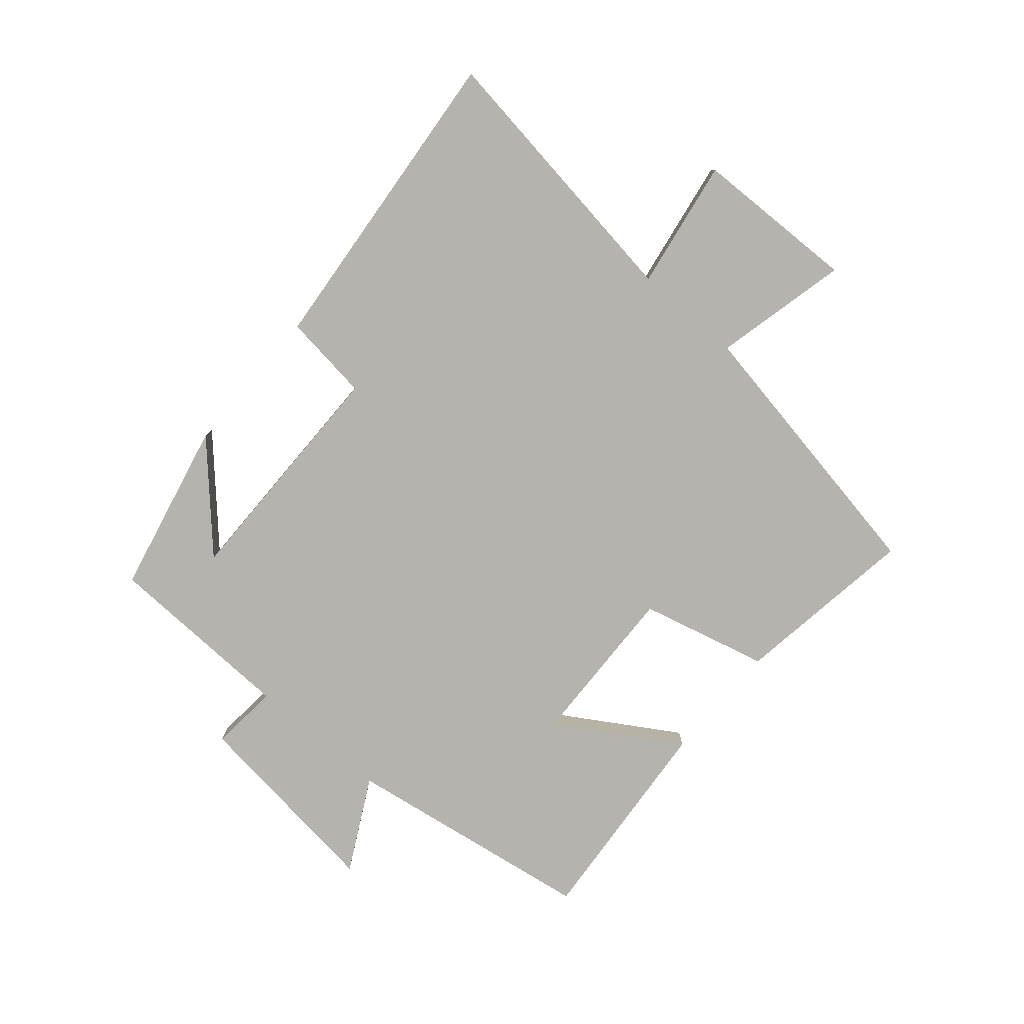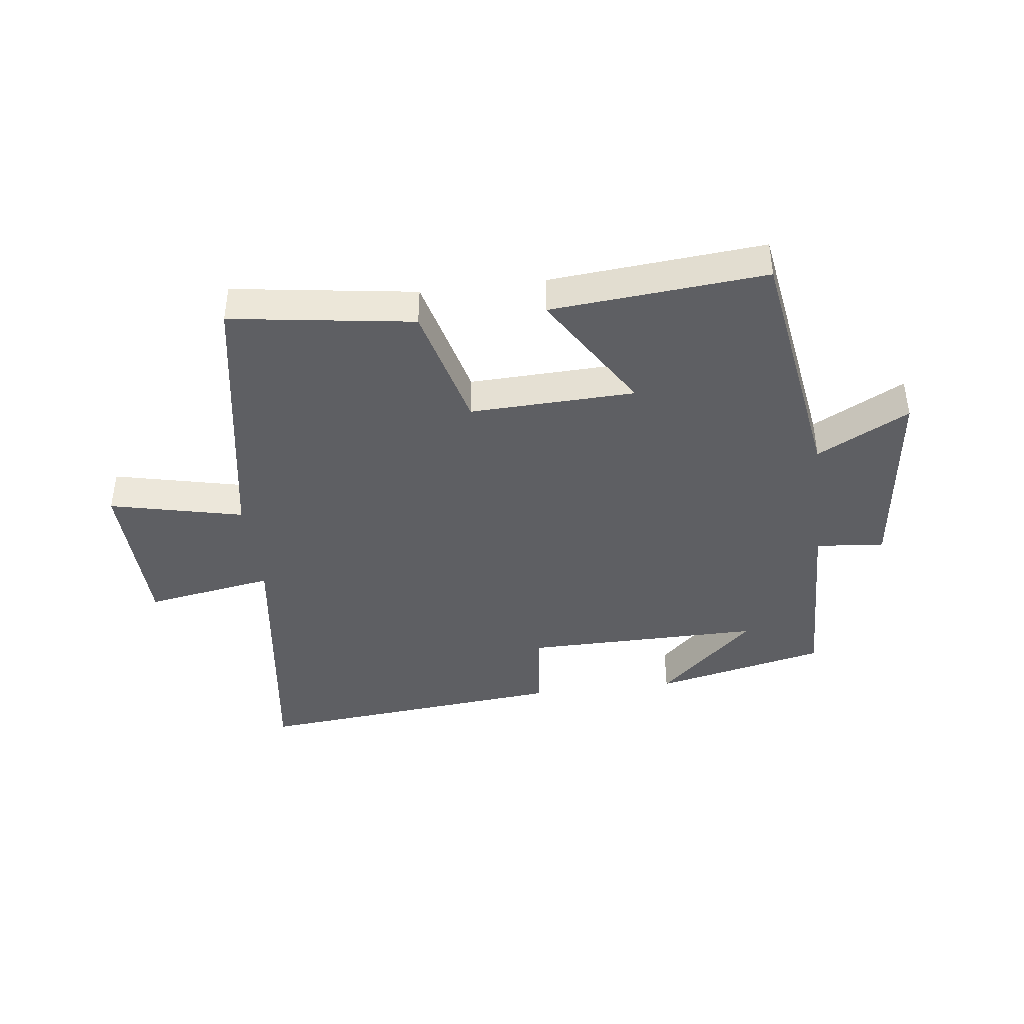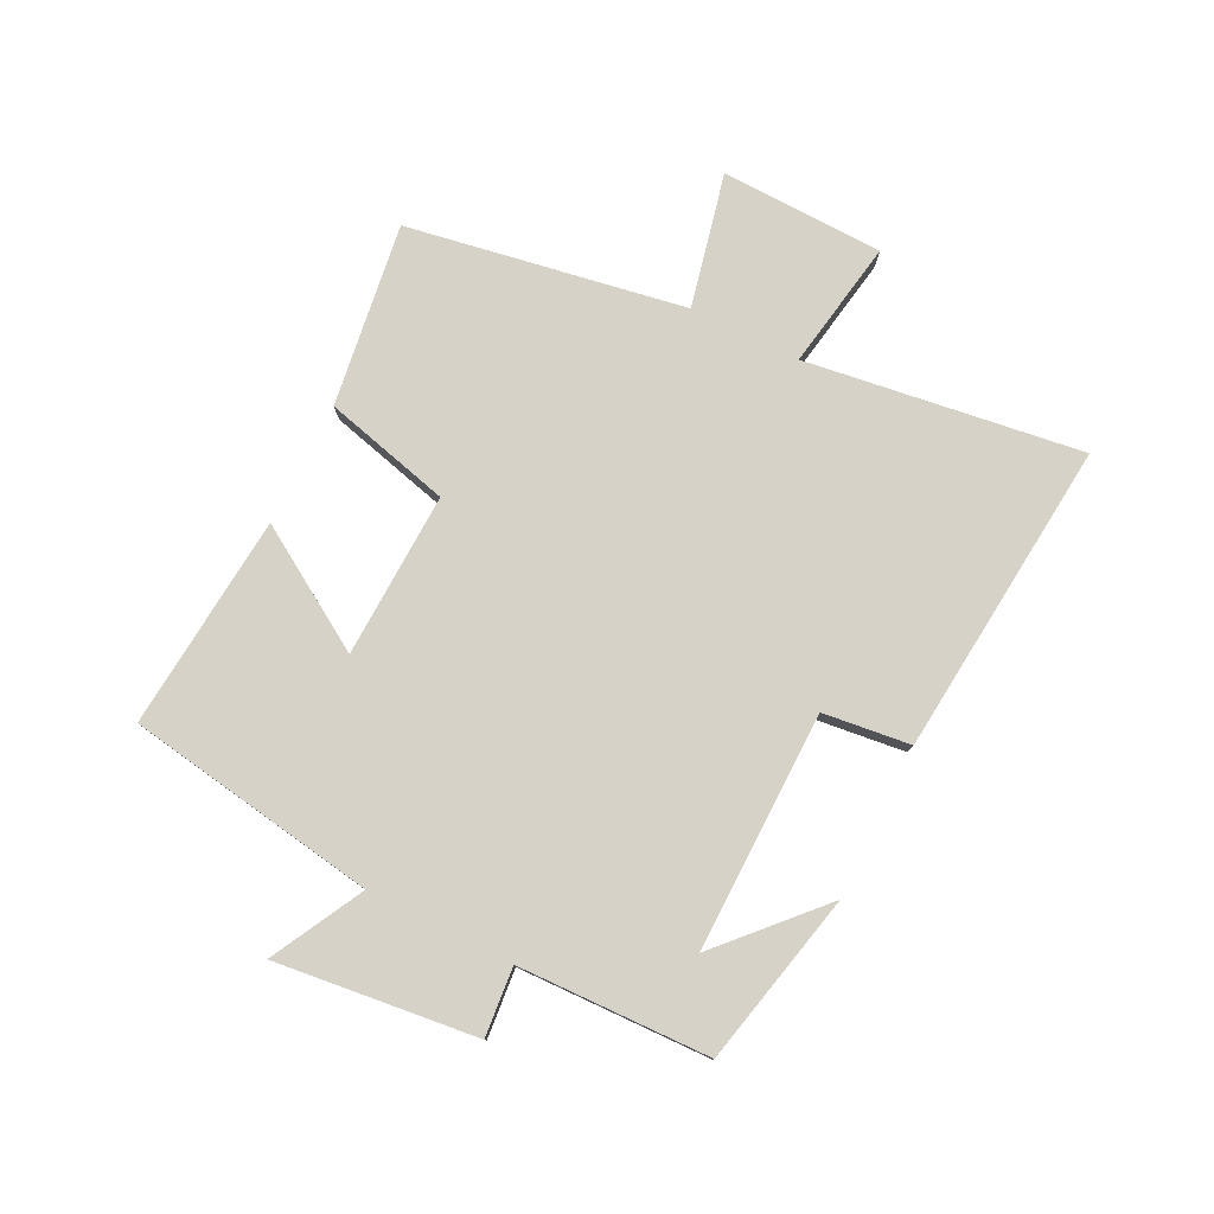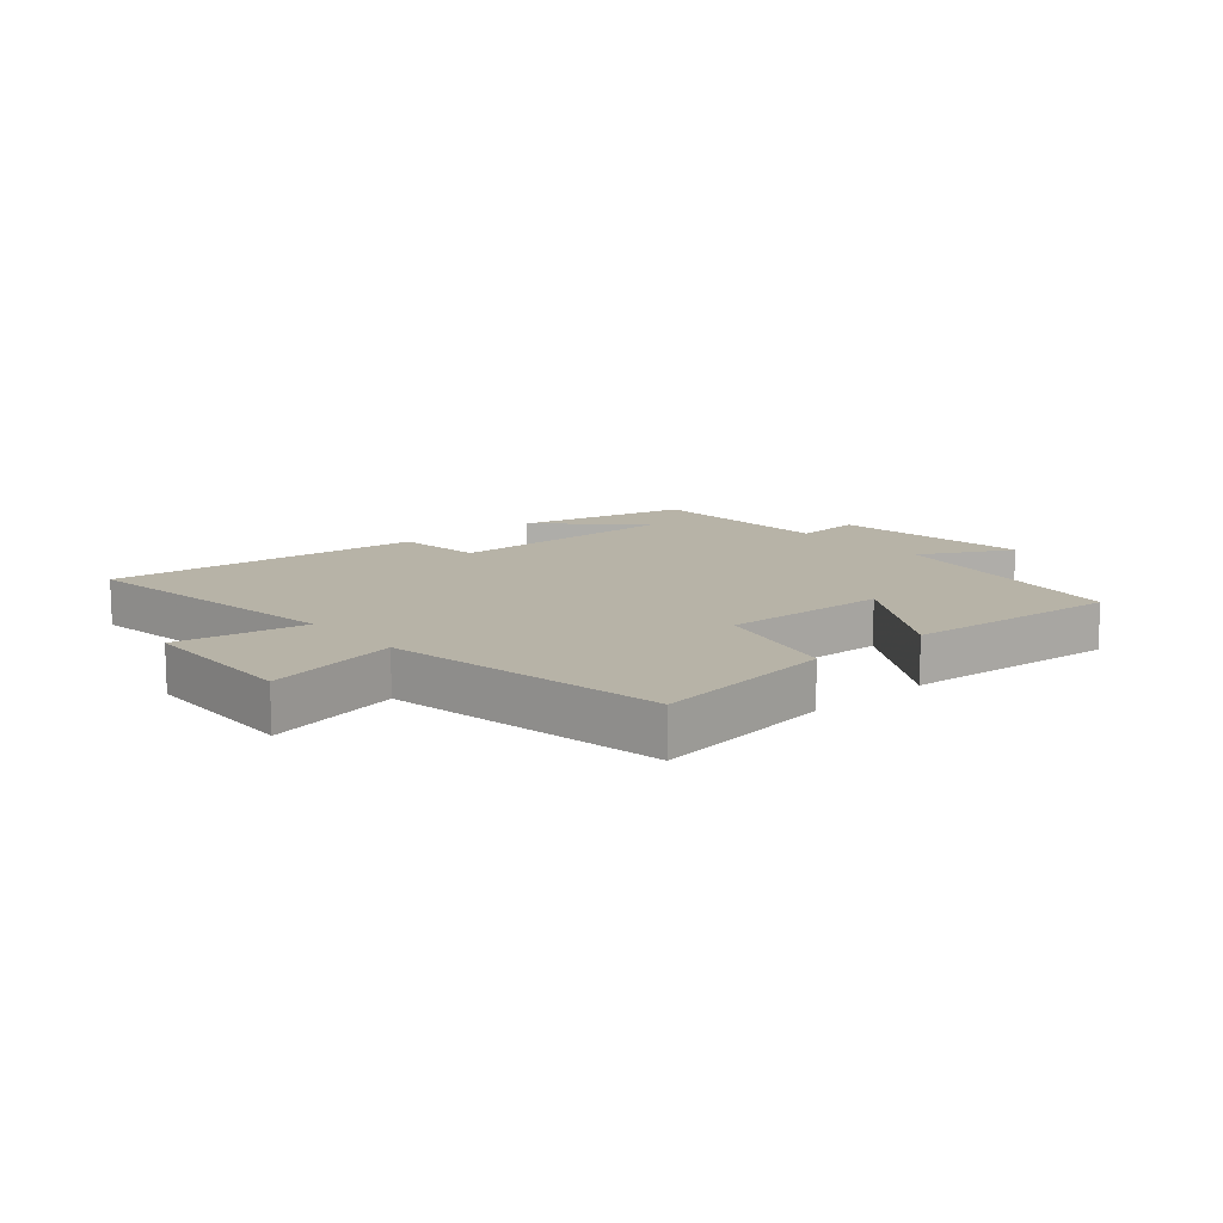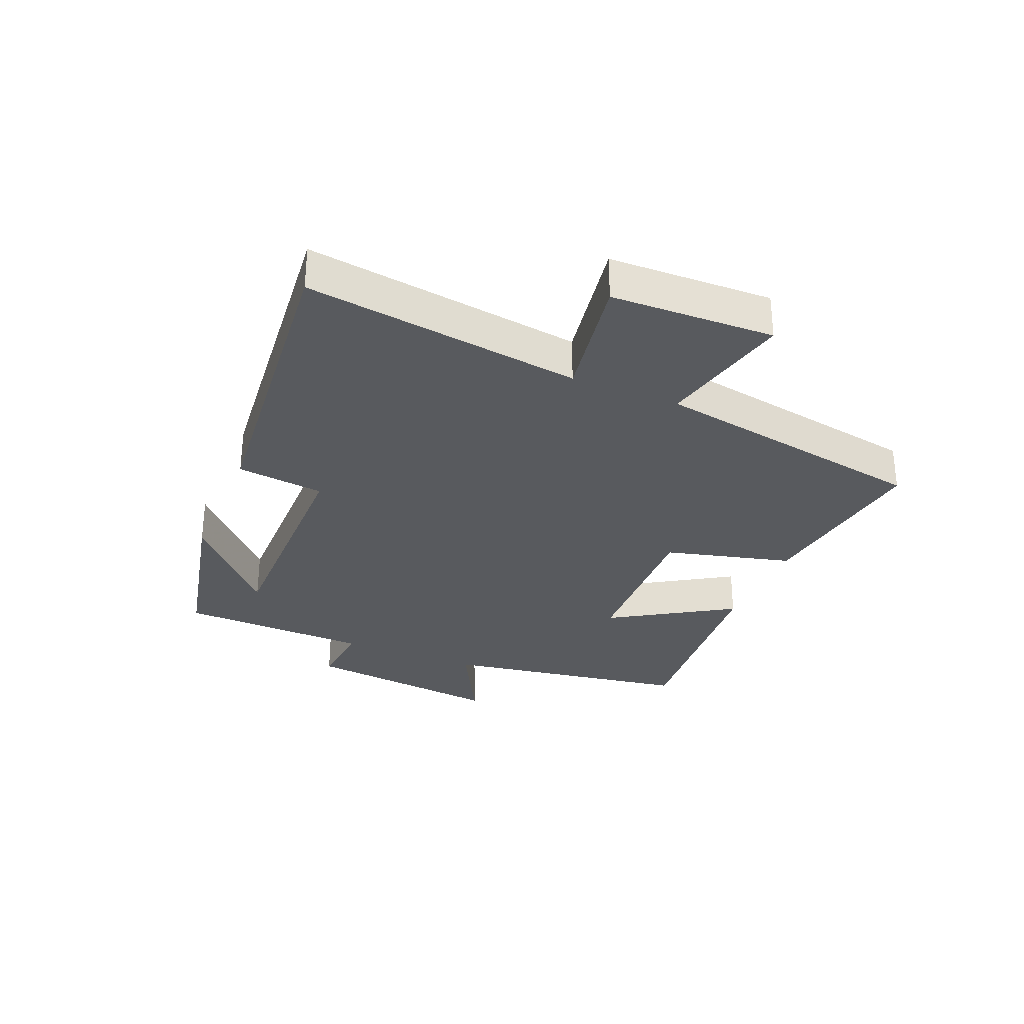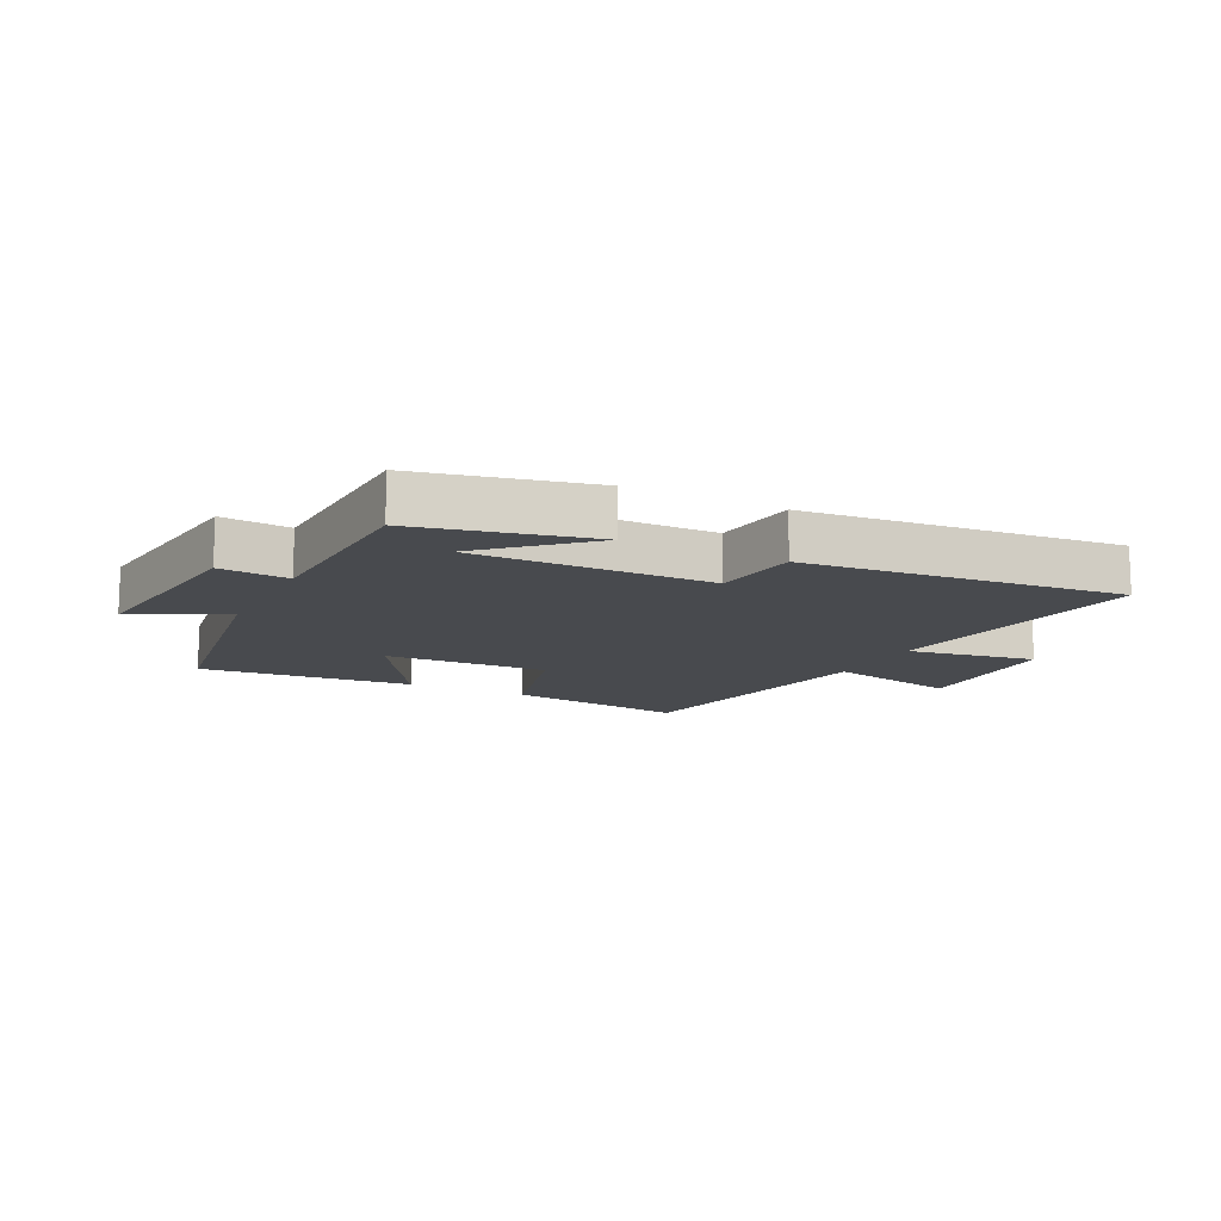
<metadata>
{"format":"obj","ext":"obj","renderer":"f3d","projection":"perspective","resolution":1024,"background":"white","views":[{"elev":-79.9,"azim":49.2,"up":"+Y"},{"elev":-41.6,"azim":-173.0,"up":"+Y"},{"elev":78.2,"azim":-63.5,"up":"+Y"},{"elev":12.6,"azim":138.9,"up":"+Y"},{"elev":-30.7,"azim":67.3,"up":"+Y"},{"elev":-12.8,"azim":-26.8,"up":"+Y"}]}
</metadata>
<code>
v -0.491 0.07 0.436
v -0.207 0.07 0.5
v -0.366 0.07 0.352
v 0.026 0.07 0.356
v 0.043 0.07 0.5
v 0.562 0.07 0.55
v 0.5 0.07 0.096
v 0.712 0.07 0.132
v 0.72 0.07 -0.136
v 0.5 0.07 -0.086
v 0.422 0.07 -0.543
v 0.121 0.07 -0.5
v 0.067 0.07 -0.291
v -0.205 0.07 -0.301
v -0.081 0.07 -0.5
v -0.434 0.07 -0.531
v -0.5 0.07 -0.119
v -0.651 0.07 -0.199
v -0.613 0.07 0.131
v -0.5 0.07 0.121
v -0.491 0 0.436
v -0.207 0 0.5
v -0.366 0 0.352
v 0.026 0 0.356
v 0.043 0 0.5
v 0.562 0 0.55
v 0.5 0 0.096
v 0.712 0 0.132
v 0.72 0 -0.136
v 0.5 0 -0.086
v 0.422 0 -0.543
v 0.121 0 -0.5
v 0.067 0 -0.291
v -0.205 0 -0.301
v -0.081 0 -0.5
v -0.434 0 -0.531
v -0.5 0 -0.119
v -0.651 0 -0.199
v -0.613 0 0.131
v -0.5 0 0.121
f 17 18 19 20
f 14 15 16 17
f 13 14 17 20
f 10 11 12 13
f 10 13 20
f 7 8 9 10
f 7 10 20
f 4 5 6 7
f 3 4 7 20
f 1 2 3
f 1 3 20
f 40 39 38 37
f 37 36 35 34
f 40 37 34 33
f 33 32 31 30
f 40 33 30
f 30 29 28 27
f 40 30 27
f 27 26 25 24
f 40 27 24 23
f 23 22 21
f 40 23 21
f 1 21 22 2
f 2 22 23 3
f 3 23 24 4
f 4 24 25 5
f 5 25 26 6
f 6 26 27 7
f 7 27 28 8
f 8 28 29 9
f 9 29 30 10
f 10 30 31 11
f 11 31 32 12
f 12 32 33 13
f 13 33 34 14
f 14 34 35 15
f 15 35 36 16
f 16 36 37 17
f 17 37 38 18
f 18 38 39 19
f 19 39 40 20
f 20 40 21 1

</code>
